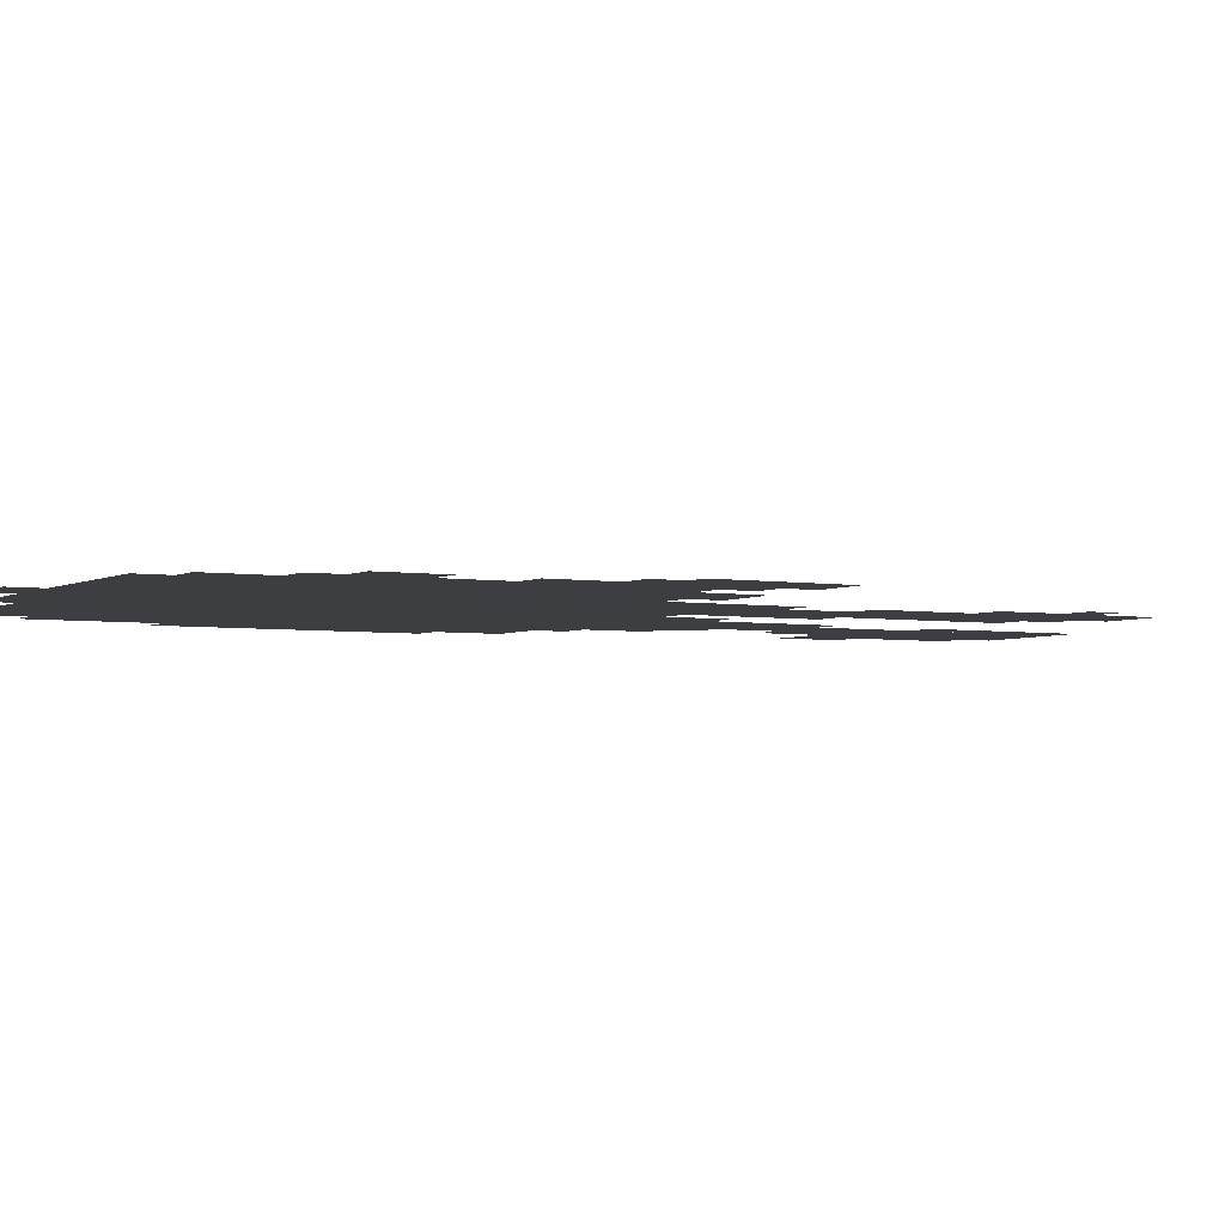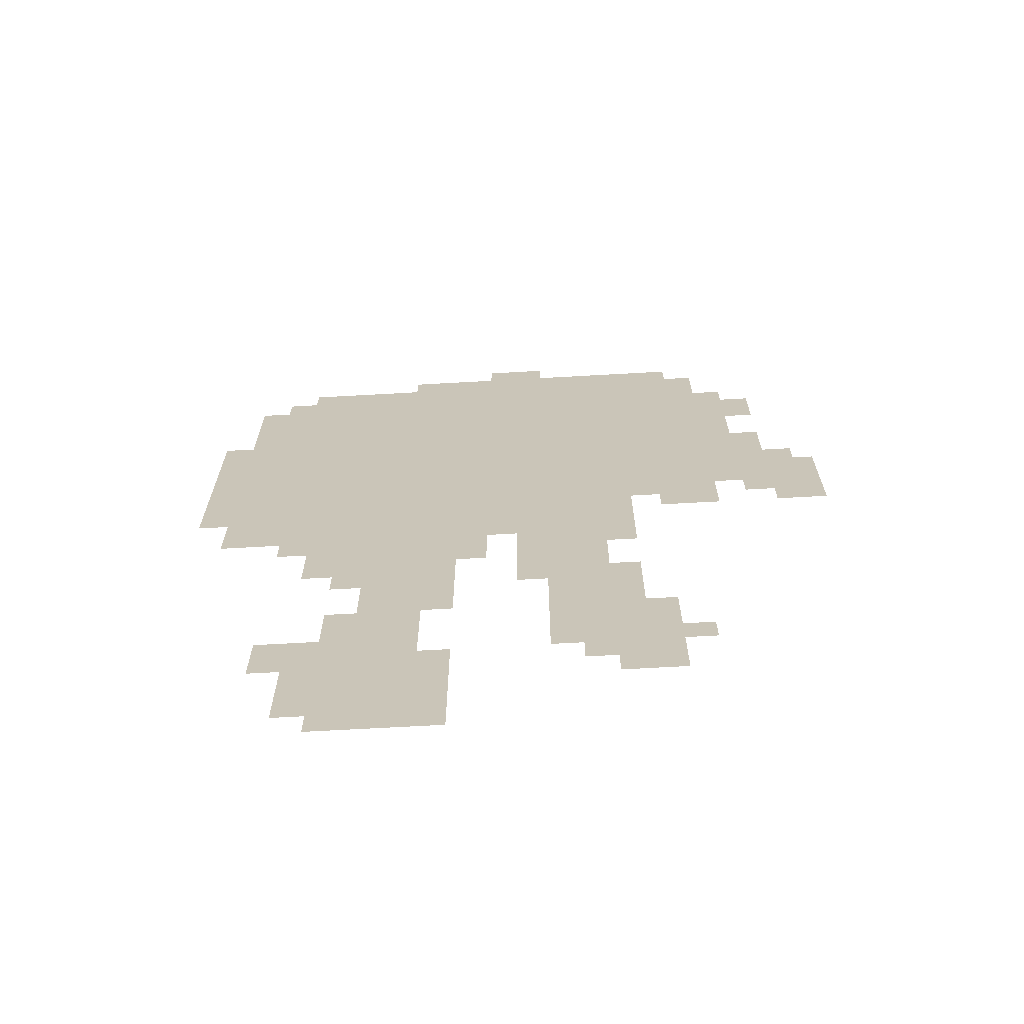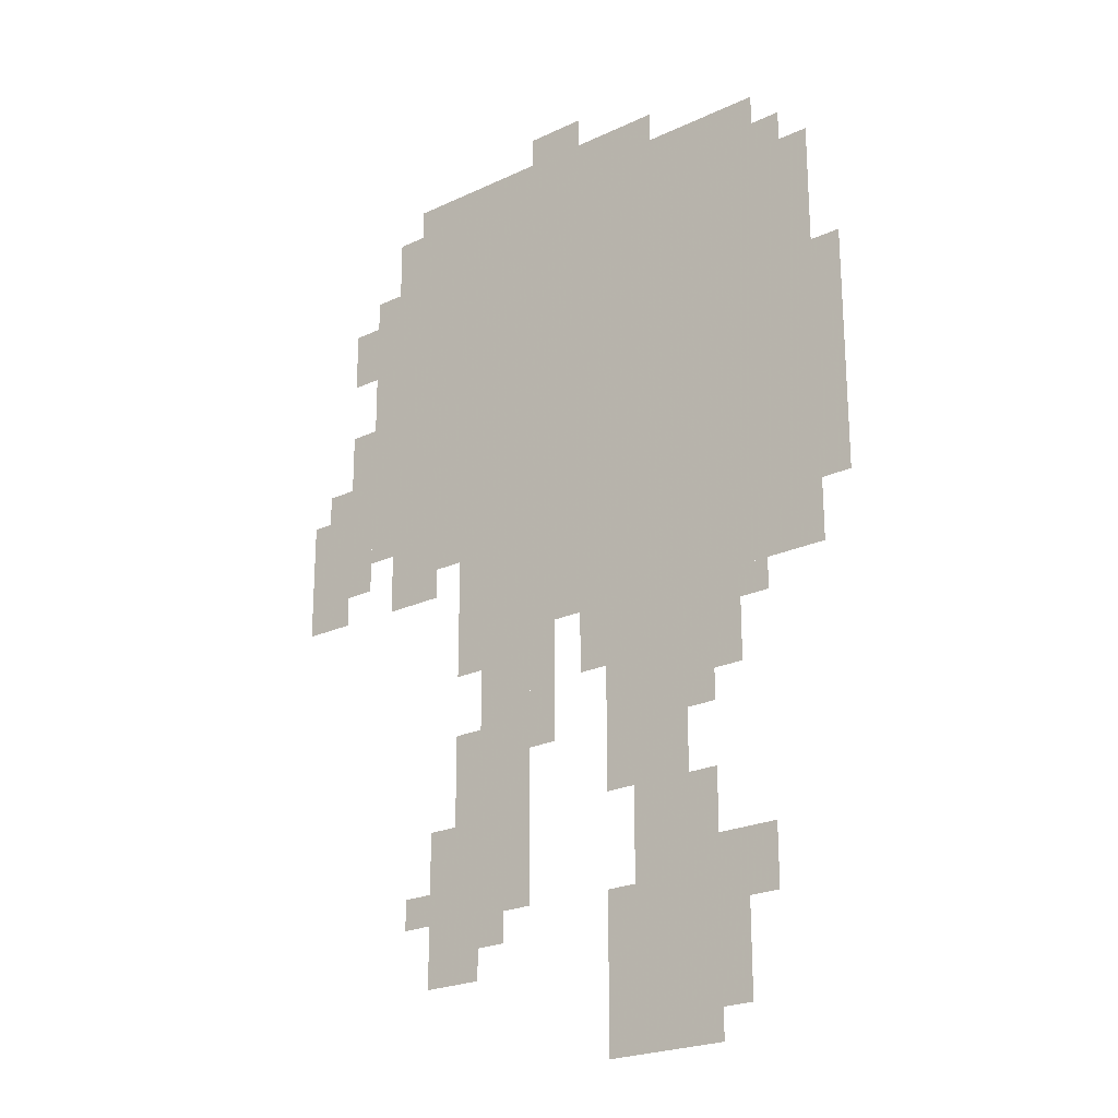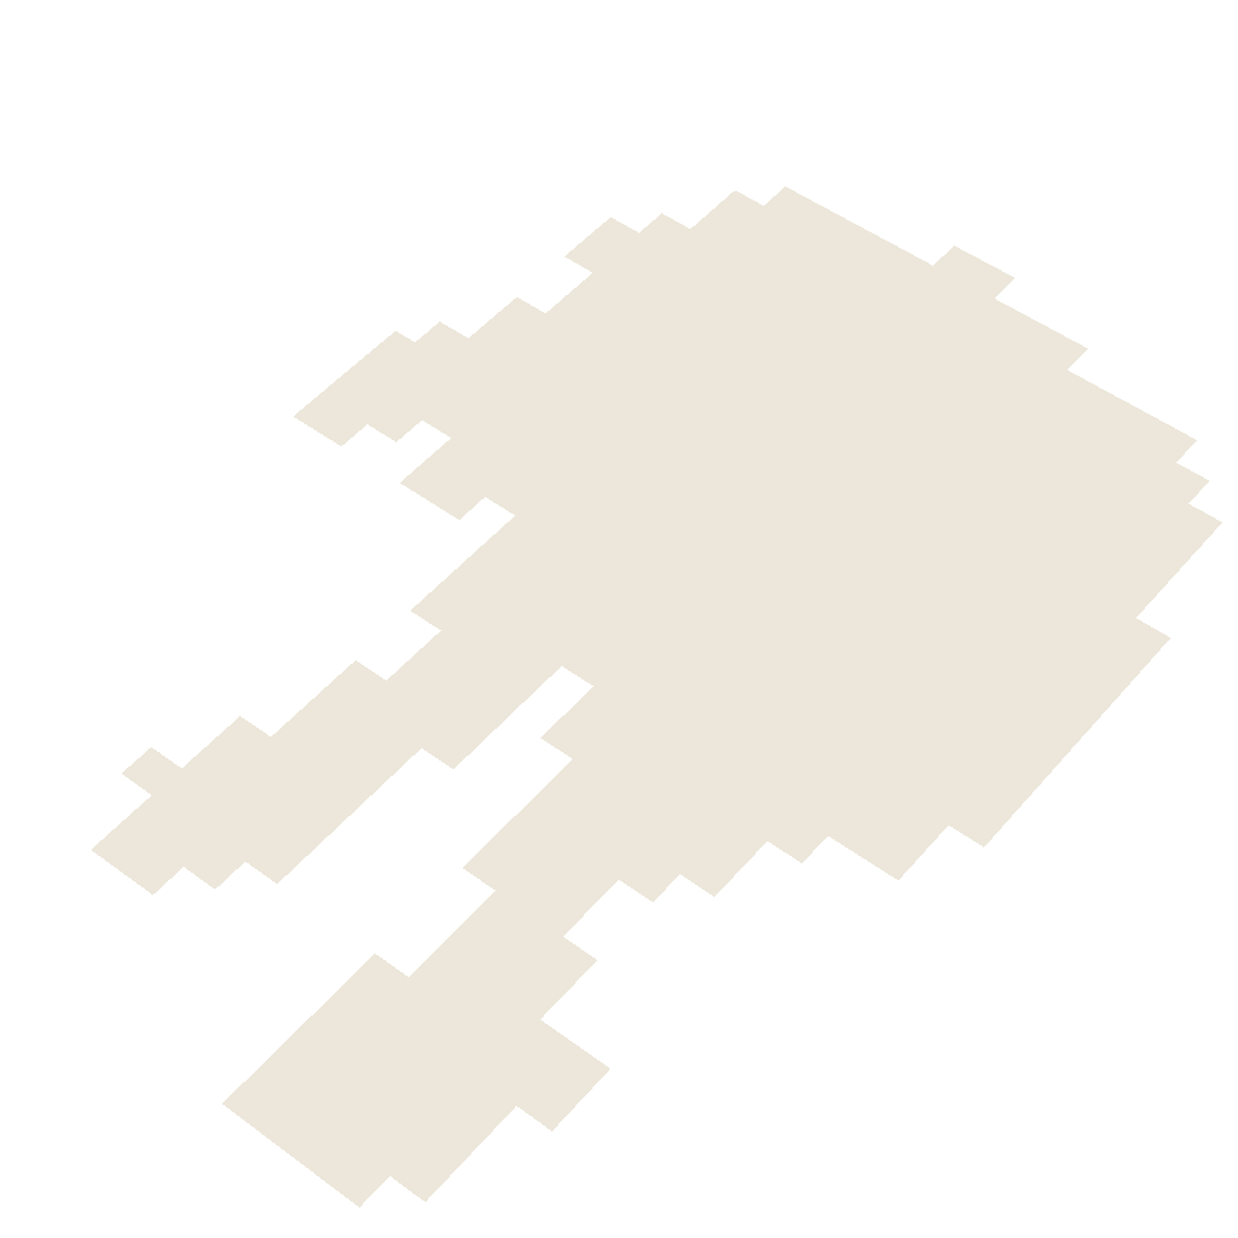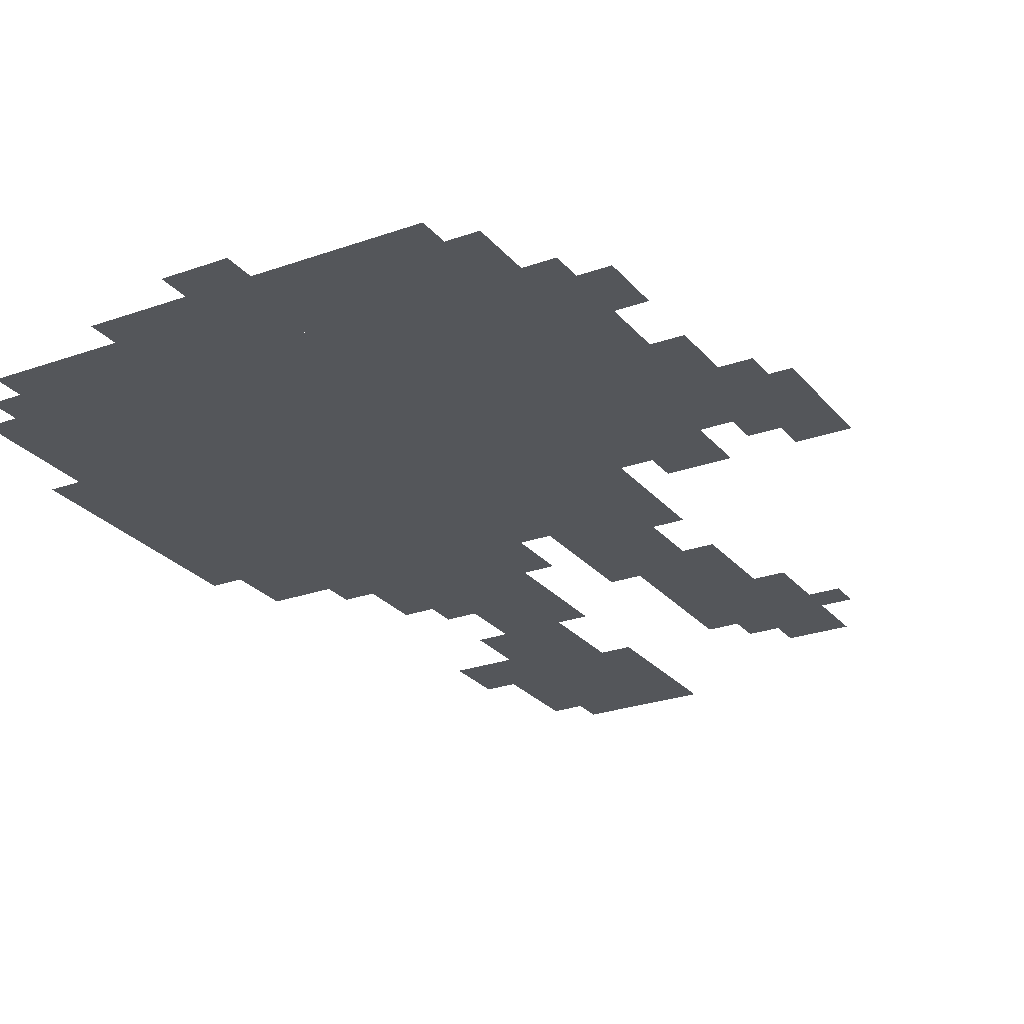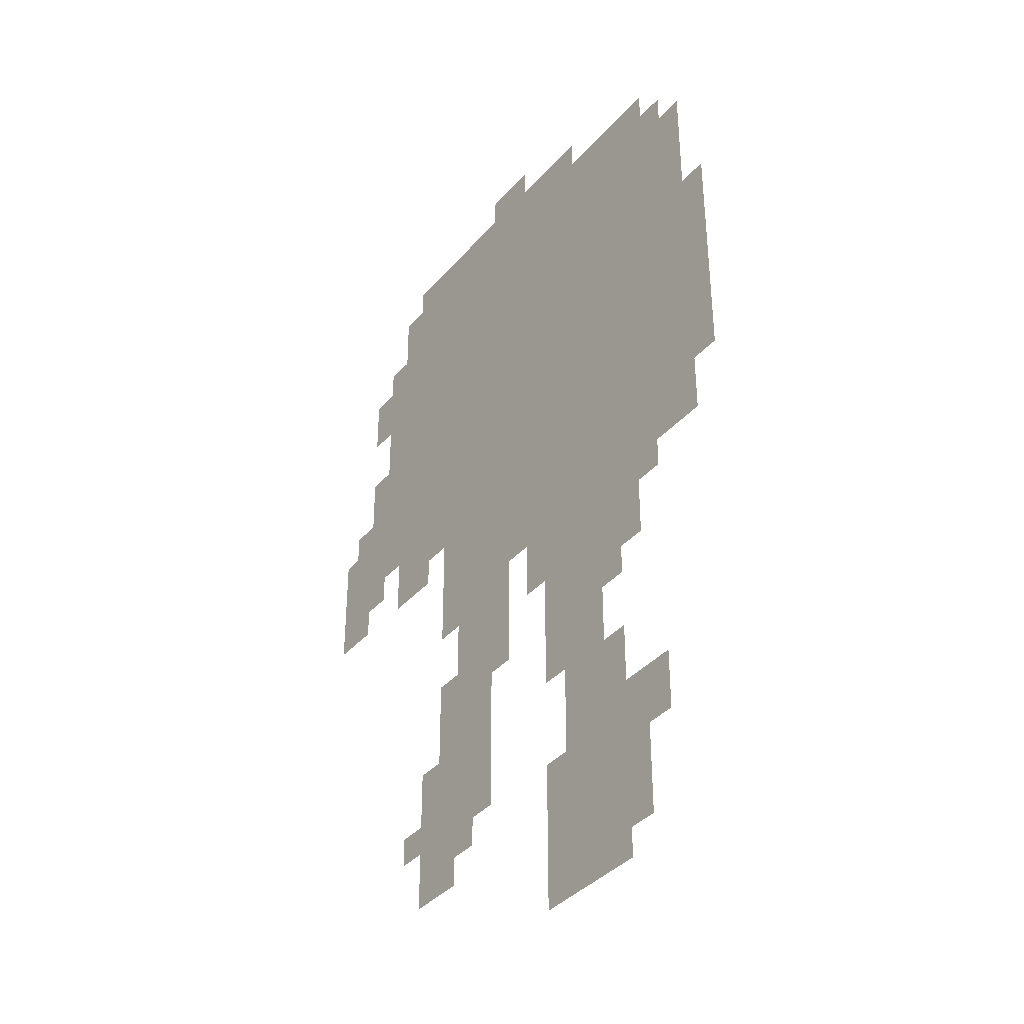
<metadata>
{"format":"obj","ext":"obj","renderer":"f3d","projection":"perspective","resolution":1024,"background":"white","views":[{"elev":-3.6,"azim":-119.9,"up":"+Z"},{"elev":-68.8,"azim":-176.8,"up":"+Y"},{"elev":-23.0,"azim":38.7,"up":"+Y"},{"elev":50.6,"azim":38.9,"up":"+Z"},{"elev":-25.5,"azim":-150.1,"up":"+Z"},{"elev":-37.7,"azim":54.2,"up":"+Y"}]}
</metadata>
<code>
g ekelahema_g-mesh
v -32 447 0
v -32 895 0
v -480 895 0
v -480 447 0
v -480 575 0
v -480 735 0
v -608 735 0
v -608 575 0
v -480 735 0
v -480 895 0
v -608 895 0
v -608 735 0
v -384 895 0
v -384 991 0
v -544 991 0
v -544 895 0
v -224 895 0
v -224 991 0
v -384 991 0
v -384 895 0
v -192 0 0
v -192 223 0
v -256 223 0
v -256 0 0
v -192 223 0
v -192 447 0
v -256 447 0
v -256 223 0
v -384 287 0
v -384 447 0
v -448 447 0
v -448 287 0
v -608 543 0
v -608 639 0
v -694 639 0
v -694 543 0
v -96 895 0
v -96 959 0
v -224 959 0
v -224 895 0
v -384 159 0
v -384 287 0
v -448 287 0
v -448 159 0
v -128 351 0
v -128 447 0
v -192 447 0
v -192 351 0
v -448 159 0
v -448 255 0
v -512 255 0
v -512 159 0
v -128 95 0
v -128 191 0
v -192 191 0
v -192 95 0
v 0 511 0
v 0 639 0
v -32 639 0
v -32 511 0
v -512 511 0
v -512 575 0
v -576 575 0
v -576 511 0
v -448 95 0
v -448 159 0
v -512 159 0
v -512 95 0
v -128 31 0
v -128 95 0
v -192 95 0
v -192 31 0
v 0 639 0
v 0 767 0
v -32 767 0
v -32 639 0
v -256 351 0
v -256 447 0
v -288 447 0
v -288 351 0
v -256 63 0
v -256 159 0
v -288 159 0
v -288 63 0
v -256 255 0
v -256 351 0
v -288 351 0
v -288 255 0
v -608 799 0
v -608 863 0
v -640 863 0
v -640 799 0
v -544 895 0
v -544 959 0
v -576 959 0
v -576 895 0
v -320 991 0
v -320 1023 0
v -384 1023 0
v -384 991 0
v -640 511 0
v -640 543 0
v -694 543 0
v -694 511 0
v -96 127 0
v -96 191 0
v -128 191 0
v -128 127 0
v -160 191 0
v -160 255 0
v -192 255 0
v -192 191 0
v -288 383 0
v -288 447 0
v -320 447 0
v -320 383 0
v -608 671 0
v -608 735 0
v -640 735 0
v -640 671 0
v -352 383 0
v -352 447 0
v -384 447 0
v -384 383 0
v -256 0 0
v -256 63 0
v -288 63 0
v -288 0 0
v -448 287 0
v -448 351 0
v -480 351 0
v -480 287 0
v -352 319 0
v -352 383 0
v -384 383 0
v -384 319 0
v -448 415 0
v -448 447 0
v -480 447 0
v -480 415 0
v -160 319 0
v -160 351 0
v -192 351 0
v -192 319 0
v -512 159 0
v -512 191 0
v -544 191 0
v -544 159 0
v -416 127 0
v -416 159 0
v -448 159 0
v -448 127 0
v -160 0 0
v -160 31 0
v -192 31 0
v -192 0 0
v -96 415 0
v -96 447 0
v -128 447 0
v -128 415 0
v -608 639 0
v -608 671 0
v -640 671 0
v -640 639 0
v -448 255 0
v -448 287 0
v -480 287 0
v -480 255 0
v -64 895 0
v -64 927 0
v -96 927 0
v -96 895 0
v -480 543 0
v -480 575 0
v -512 575 0
v -512 543 0
v -640 639 0
v -640 671 0
v -672 671 0
v -672 639 0
g ekelahema_g-mesh_0
f 3 2 1
f 1 4 3
f 7 6 5
f 5 8 7
f 11 10 9
f 9 12 11
f 15 14 13
f 13 16 15
f 19 18 17
f 17 20 19
f 23 22 21
f 21 24 23
f 27 26 25
f 25 28 27
f 31 30 29
f 29 32 31
f 35 34 33
f 33 36 35
f 39 38 37
f 37 40 39
f 43 42 41
f 41 44 43
f 47 46 45
f 45 48 47
f 51 50 49
f 49 52 51
f 55 54 53
f 53 56 55
f 59 58 57
f 57 60 59
f 63 62 61
f 61 64 63
f 67 66 65
f 65 68 67
f 71 70 69
f 69 72 71
f 75 74 73
f 73 76 75
f 79 78 77
f 77 80 79
f 83 82 81
f 81 84 83
f 87 86 85
f 85 88 87
f 91 90 89
f 89 92 91
f 95 94 93
f 93 96 95
f 99 98 97
f 97 100 99
f 103 102 101
f 101 104 103
f 107 106 105
f 105 108 107
f 111 110 109
f 109 112 111
f 115 114 113
f 113 116 115
f 119 118 117
f 117 120 119
f 123 122 121
f 121 124 123
f 127 126 125
f 125 128 127
f 131 130 129
f 129 132 131
f 135 134 133
f 133 136 135
f 139 138 137
f 137 140 139
f 143 142 141
f 141 144 143
f 147 146 145
f 145 148 147
f 151 150 149
f 149 152 151
f 155 154 153
f 153 156 155
f 159 158 157
f 157 160 159
f 163 162 161
f 161 164 163
f 167 166 165
f 165 168 167
f 171 170 169
f 169 172 171
f 175 174 173
f 173 176 175
f 179 178 177
f 177 180 179

</code>
